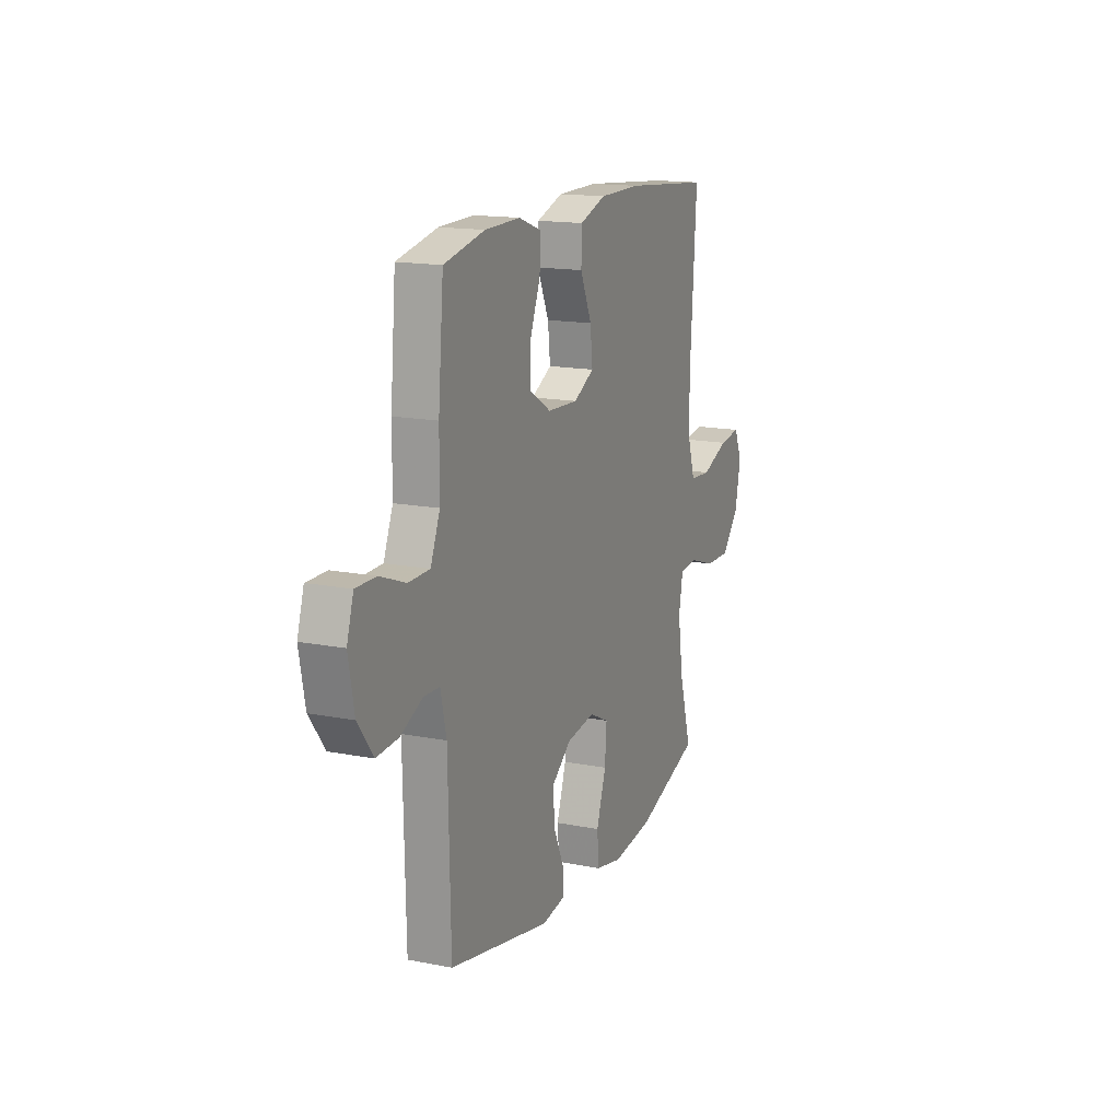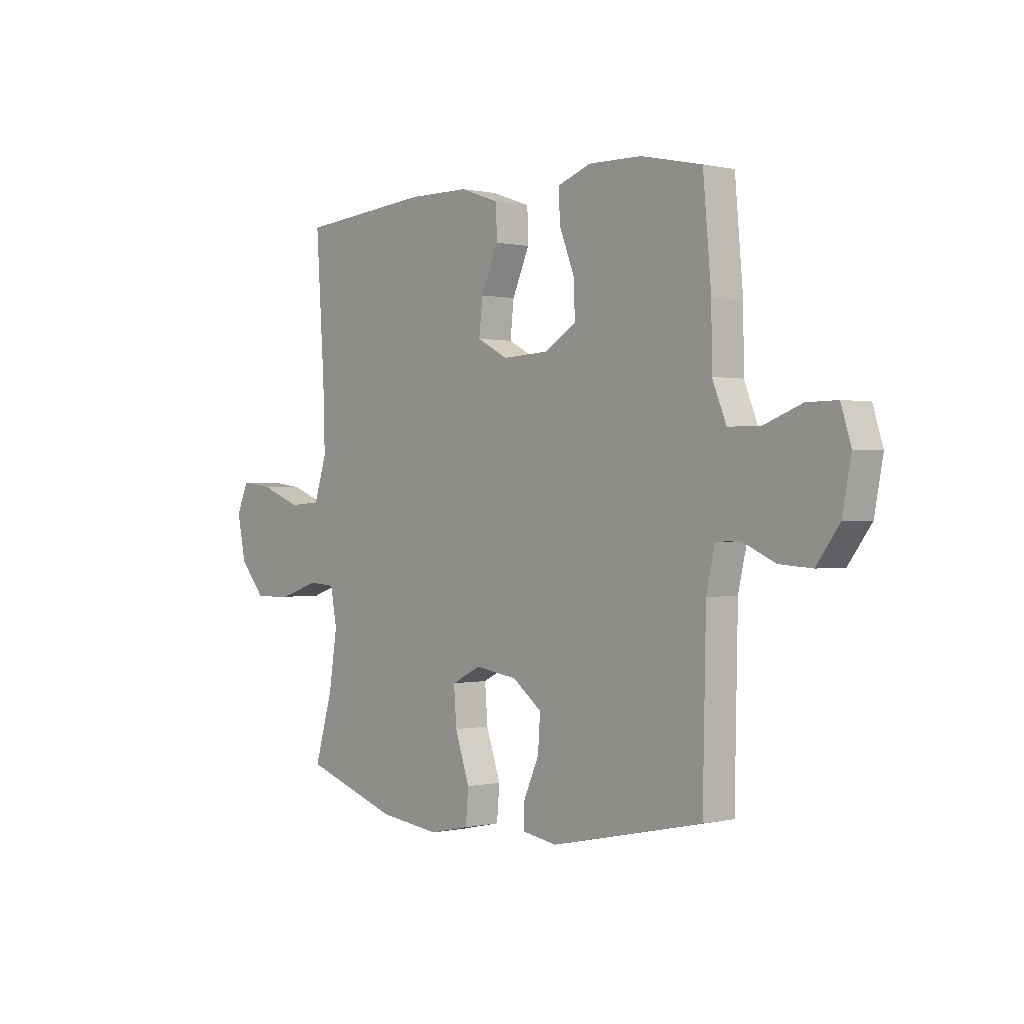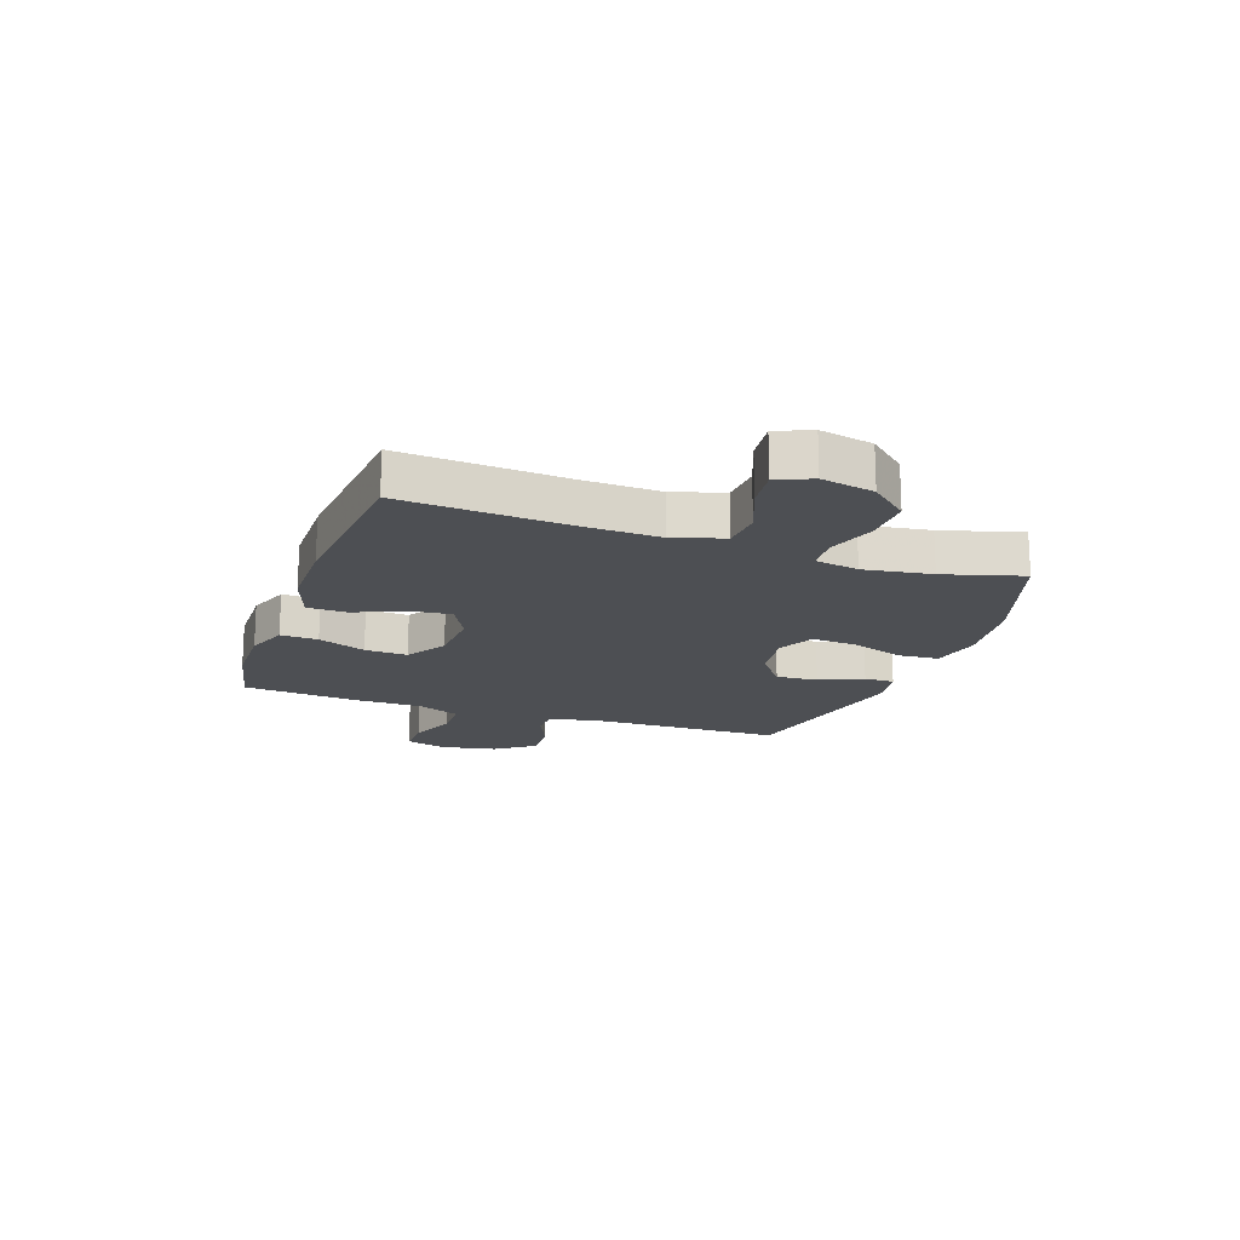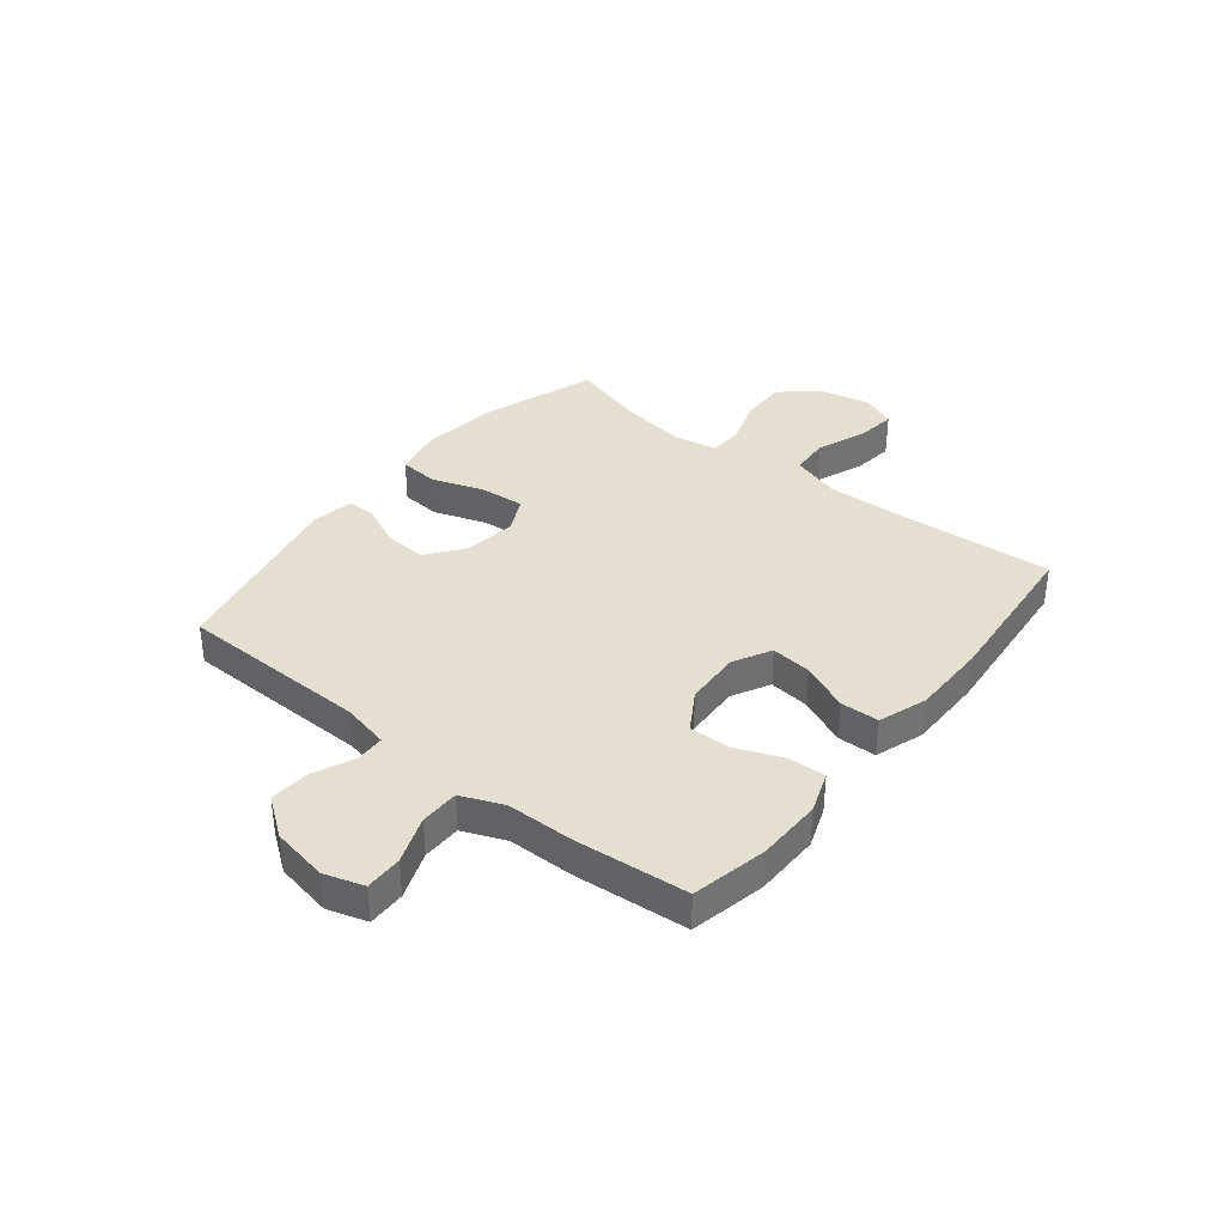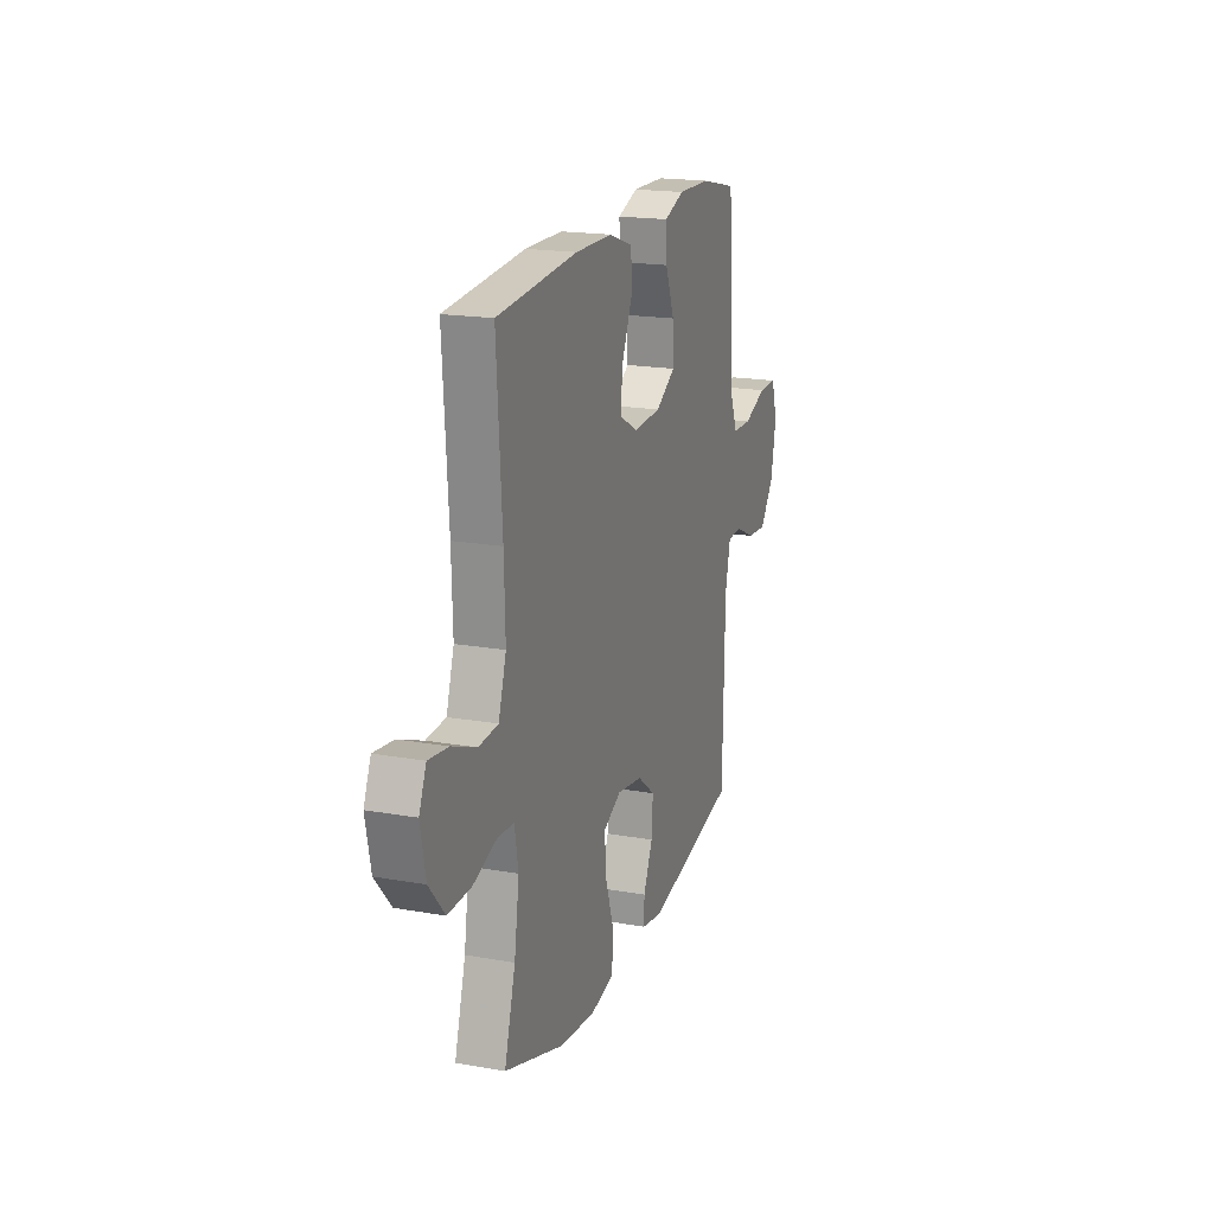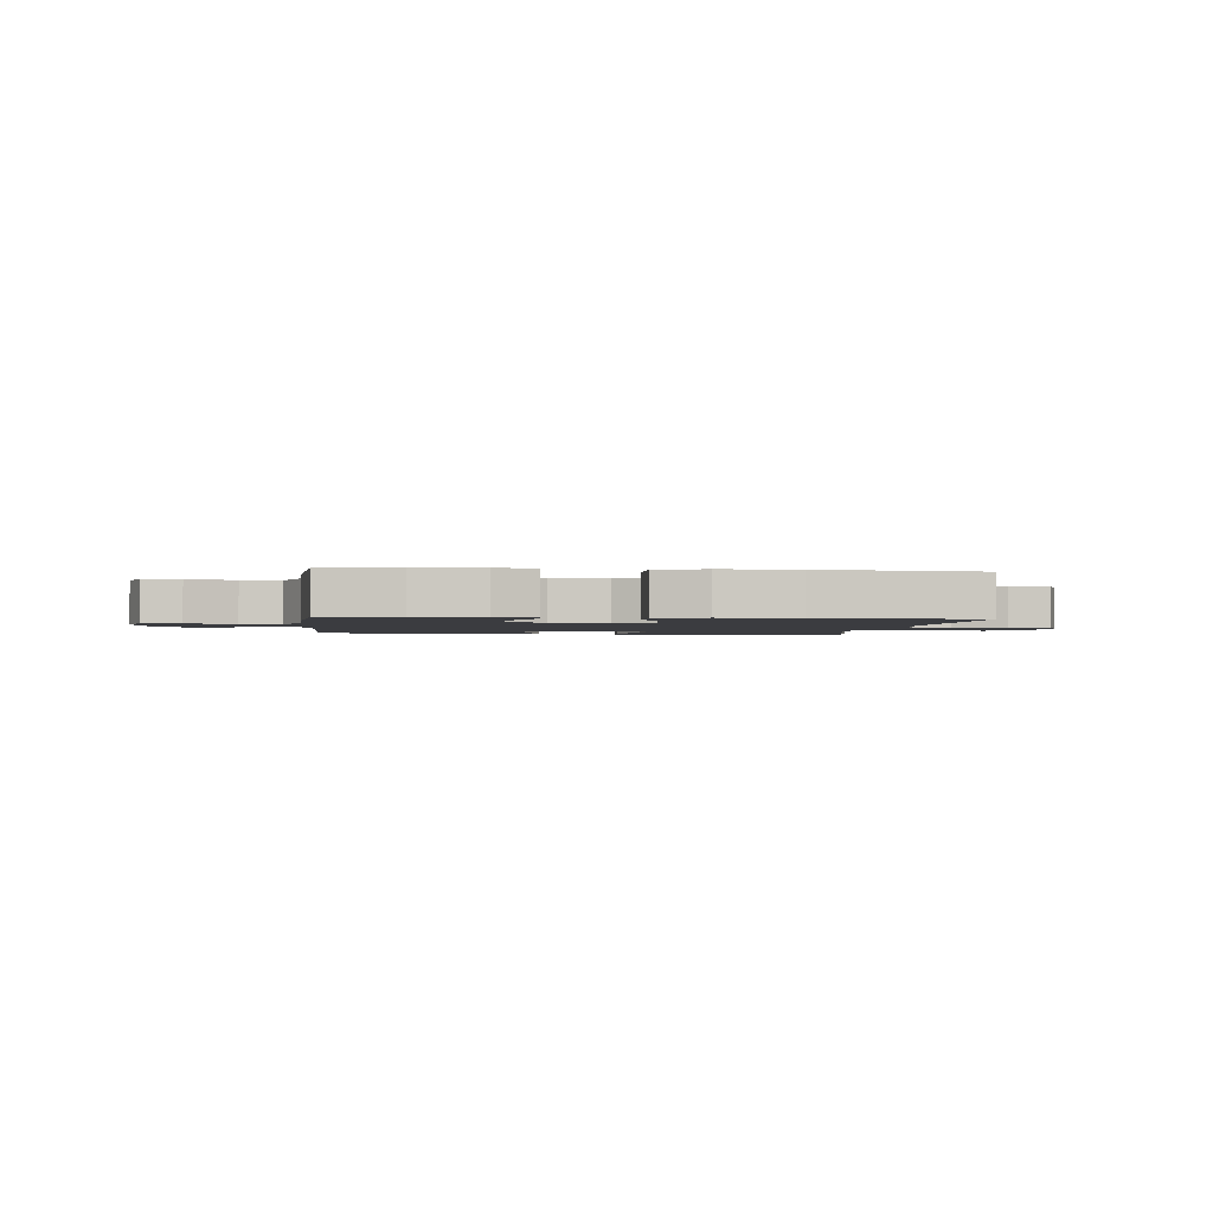
<metadata>
{"format":"obj","ext":"obj","renderer":"f3d","projection":"perspective","resolution":1024,"background":"white","views":[{"elev":15.6,"azim":-67.5,"up":"+Z"},{"elev":0.2,"azim":-130.7,"up":"+Z"},{"elev":-17.6,"azim":70.5,"up":"+Y"},{"elev":36.6,"azim":-51.5,"up":"+Y"},{"elev":18.6,"azim":108.8,"up":"+Z"},{"elev":-2.0,"azim":-6.7,"up":"+Y"}]}
</metadata>
<code>
v -0.5 0.07 0.5
v -0.365 0.07 0.529
v -0.247 0.07 0.531
v -0.173 0.07 0.504
v -0.176 0.07 0.438
v -0.209 0.07 0.354
v -0.212 0.07 0.279
v -0.14 0.07 0.235
v -0.039 0.07 0.23
v 0.029 0.07 0.266
v 0.021 0.07 0.339
v -0.017 0.07 0.425
v -0.015 0.07 0.495
v 0.072 0.07 0.525
v 0.208 0.07 0.526
v 0.5 0.07 0.5
v 0.481 0.07 0.212
v 0.477 0.07 0.076
v 0.505 0.07 -0.012
v 0.576 0.07 -0.017
v 0.665 0.07 0.018
v 0.737 0.07 0.027
v 0.763 0.07 -0.034
v 0.744 0.07 -0.127
v 0.687 0.07 -0.193
v 0.602 0.07 -0.191
v 0.516 0.07 -0.162
v 0.456 0.07 -0.166
v 0.442 0.07 -0.243
v 0.46 0.07 -0.362
v 0.5 0.07 -0.5
v 0.289 0.07 -0.571
v 0.154 0.07 -0.588
v 0.065 0.07 -0.569
v 0.059 0.07 -0.498
v 0.091 0.07 -0.403
v 0.097 0.07 -0.324
v 0.032 0.07 -0.292
v -0.062 0.07 -0.306
v -0.127 0.07 -0.356
v -0.122 0.07 -0.43
v -0.088 0.07 -0.506
v -0.087 0.07 -0.559
v -0.163 0.07 -0.572
v -0.5 0.07 -0.5
v -0.507 0.07 -0.156
v -0.526 0.07 -0.072
v -0.579 0.07 -0.07
v -0.652 0.07 -0.103
v -0.724 0.07 -0.108
v -0.775 0.07 -0.039
v -0.794 0.07 0.062
v -0.772 0.07 0.133
v -0.705 0.07 0.132
v -0.62 0.07 0.1
v -0.55 0.07 0.101
v -0.519 0.07 0.177
v -0.518 0.07 0.296
v -0.5 0 0.5
v -0.365 0 0.529
v -0.247 0 0.531
v -0.173 0 0.504
v -0.176 0 0.438
v -0.209 0 0.354
v -0.212 0 0.279
v -0.14 0 0.235
v -0.039 0 0.23
v 0.029 0 0.266
v 0.021 0 0.339
v -0.017 0 0.425
v -0.015 0 0.495
v 0.072 0 0.525
v 0.208 0 0.526
v 0.5 0 0.5
v 0.481 0 0.212
v 0.477 0 0.076
v 0.505 0 -0.012
v 0.576 0 -0.017
v 0.665 0 0.018
v 0.737 0 0.027
v 0.763 0 -0.034
v 0.744 0 -0.127
v 0.687 0 -0.193
v 0.602 0 -0.191
v 0.516 0 -0.162
v 0.456 0 -0.166
v 0.442 0 -0.243
v 0.46 0 -0.362
v 0.5 0 -0.5
v 0.289 0 -0.571
v 0.154 0 -0.588
v 0.065 0 -0.569
v 0.059 0 -0.498
v 0.091 0 -0.403
v 0.097 0 -0.324
v 0.032 0 -0.292
v -0.062 0 -0.306
v -0.127 0 -0.356
v -0.122 0 -0.43
v -0.088 0 -0.506
v -0.087 0 -0.559
v -0.163 0 -0.572
v -0.5 0 -0.5
v -0.507 0 -0.156
v -0.526 0 -0.072
v -0.579 0 -0.07
v -0.652 0 -0.103
v -0.724 0 -0.108
v -0.775 0 -0.039
v -0.794 0 0.062
v -0.772 0 0.133
v -0.705 0 0.132
v -0.62 0 0.1
v -0.55 0 0.101
v -0.519 0 0.177
v -0.518 0 0.296
f 57 58 1 2
f 56 57 2 3
f 52 53 54 55
f 52 55 56
f 51 52 56
f 48 49 50 51
f 47 48 51 56
f 46 47 56 3
f 41 42 43 44
f 40 41 44 45
f 39 40 45 46
f 33 34 35 36
f 33 36 37
f 30 31 32 33
f 29 30 33 37
f 28 29 37 38
f 24 25 26 27
f 24 27 28
f 23 24 28
f 20 21 22 23
f 19 20 23 28
f 18 19 28 38
f 14 15 16 17
f 11 12 13 14
f 10 11 14 17
f 9 10 17 18
f 3 4 5 6
f 3 6 7
f 46 3 7
f 39 46 7 8
f 18 38 39
f 8 9 18 39
f 60 59 116 115
f 61 60 115 114
f 113 112 111 110
f 114 113 110
f 114 110 109
f 109 108 107 106
f 114 109 106 105
f 61 114 105 104
f 102 101 100 99
f 103 102 99 98
f 104 103 98 97
f 94 93 92 91
f 95 94 91
f 91 90 89 88
f 95 91 88 87
f 96 95 87 86
f 85 84 83 82
f 86 85 82
f 86 82 81
f 81 80 79 78
f 86 81 78 77
f 96 86 77 76
f 75 74 73 72
f 72 71 70 69
f 75 72 69 68
f 76 75 68 67
f 64 63 62 61
f 65 64 61
f 65 61 104
f 66 65 104 97
f 97 96 76
f 97 76 67 66
f 1 59 60 2
f 2 60 61 3
f 3 61 62 4
f 4 62 63 5
f 5 63 64 6
f 6 64 65 7
f 7 65 66 8
f 8 66 67 9
f 9 67 68 10
f 10 68 69 11
f 11 69 70 12
f 12 70 71 13
f 13 71 72 14
f 14 72 73 15
f 15 73 74 16
f 16 74 75 17
f 17 75 76 18
f 18 76 77 19
f 19 77 78 20
f 20 78 79 21
f 21 79 80 22
f 22 80 81 23
f 23 81 82 24
f 24 82 83 25
f 25 83 84 26
f 26 84 85 27
f 27 85 86 28
f 28 86 87 29
f 29 87 88 30
f 30 88 89 31
f 31 89 90 32
f 32 90 91 33
f 33 91 92 34
f 34 92 93 35
f 35 93 94 36
f 36 94 95 37
f 37 95 96 38
f 38 96 97 39
f 39 97 98 40
f 40 98 99 41
f 41 99 100 42
f 42 100 101 43
f 43 101 102 44
f 44 102 103 45
f 45 103 104 46
f 46 104 105 47
f 47 105 106 48
f 48 106 107 49
f 49 107 108 50
f 50 108 109 51
f 51 109 110 52
f 52 110 111 53
f 53 111 112 54
f 54 112 113 55
f 55 113 114 56
f 56 114 115 57
f 57 115 116 58
f 58 116 59 1

</code>
